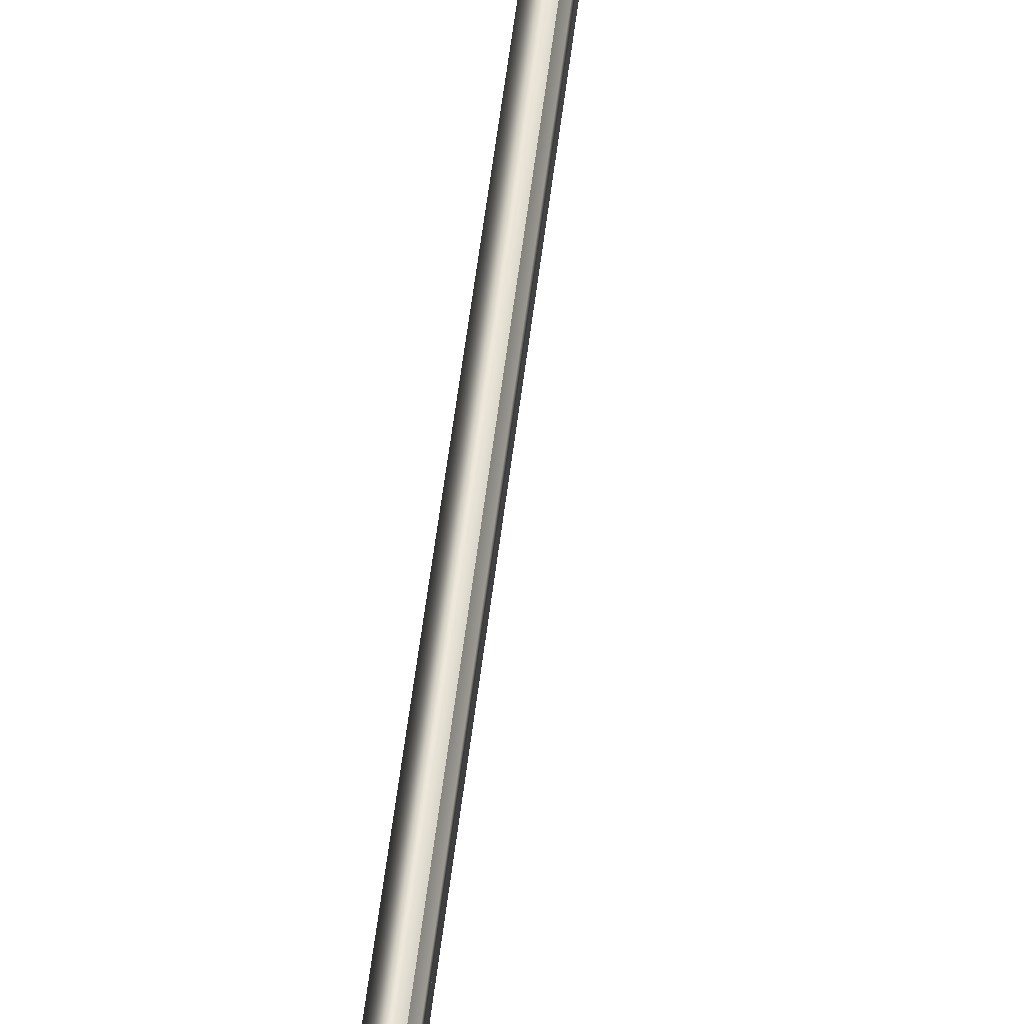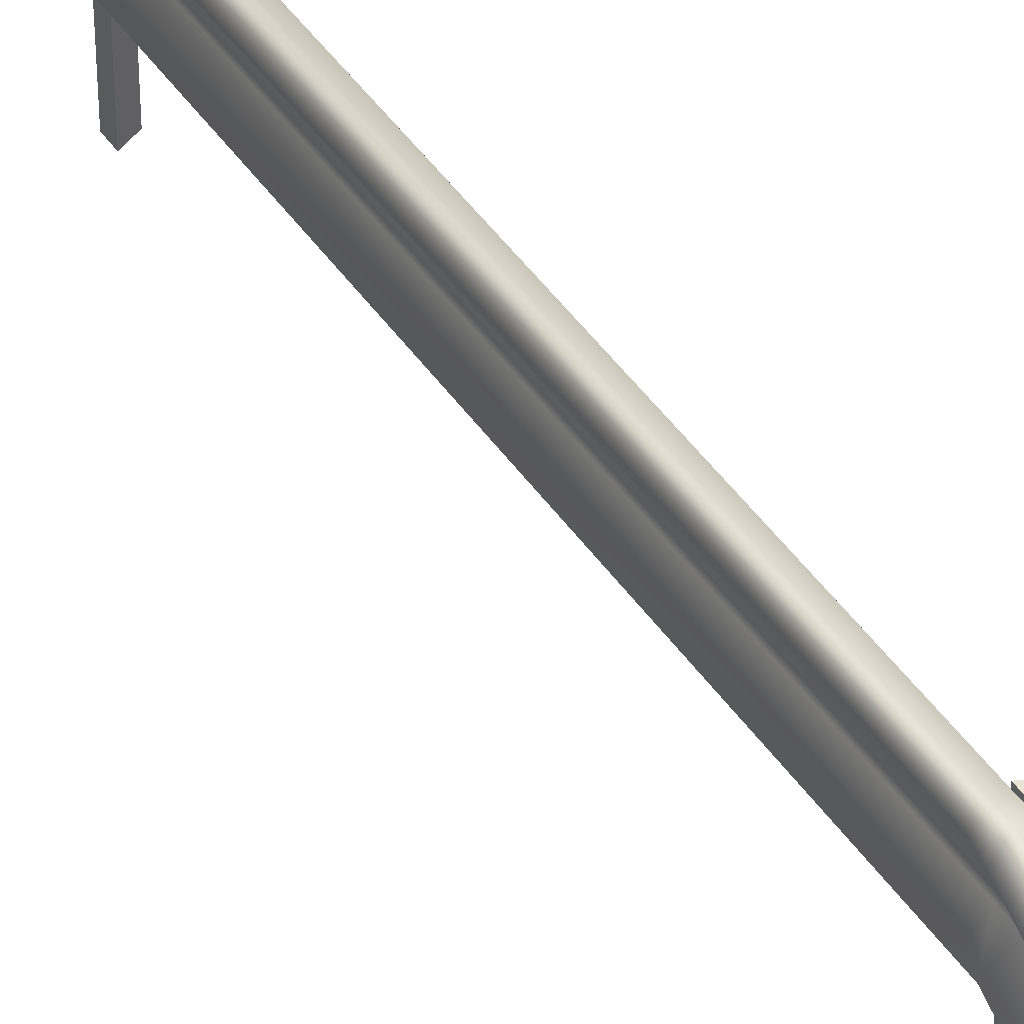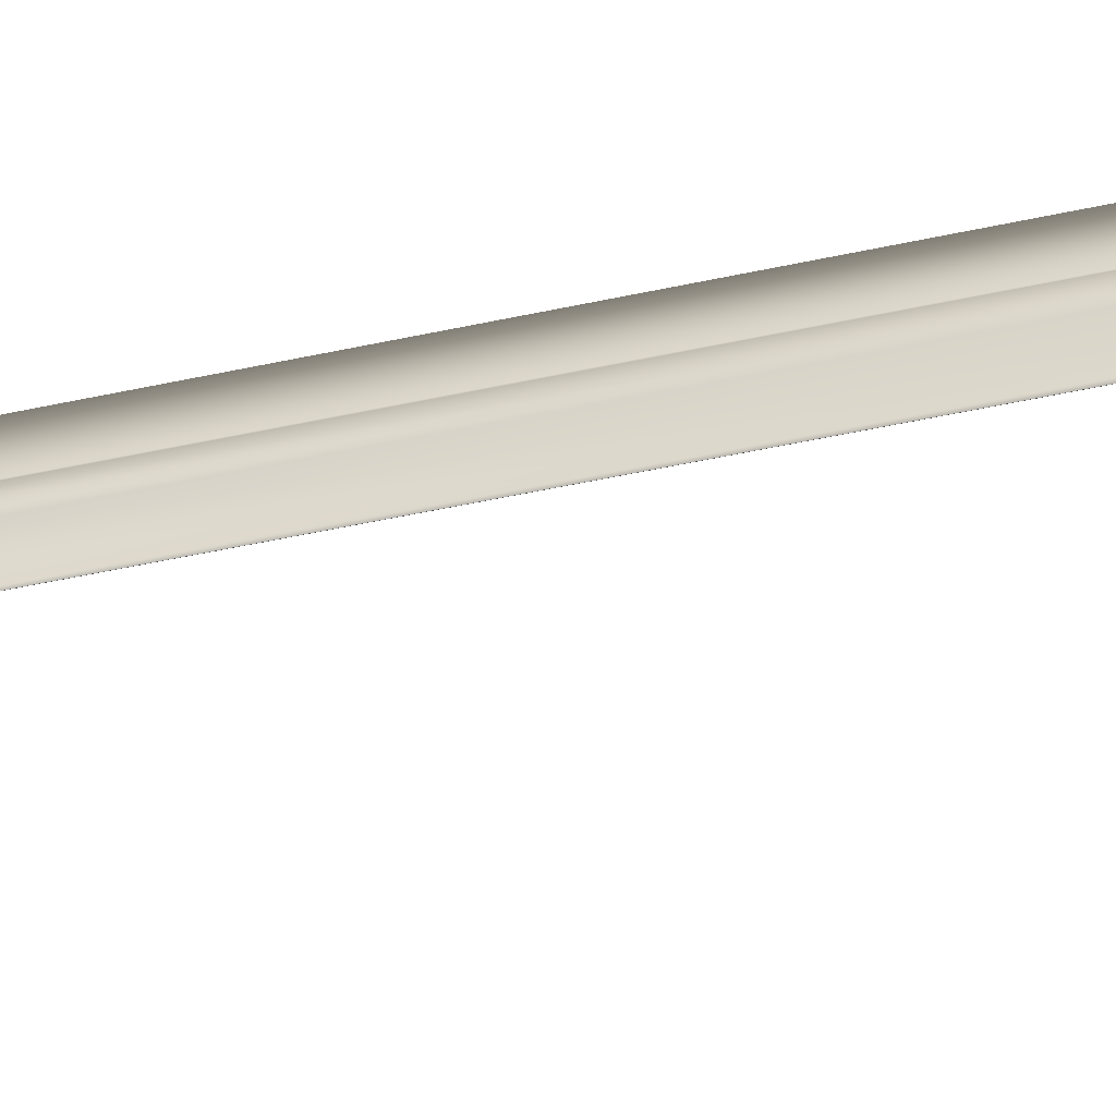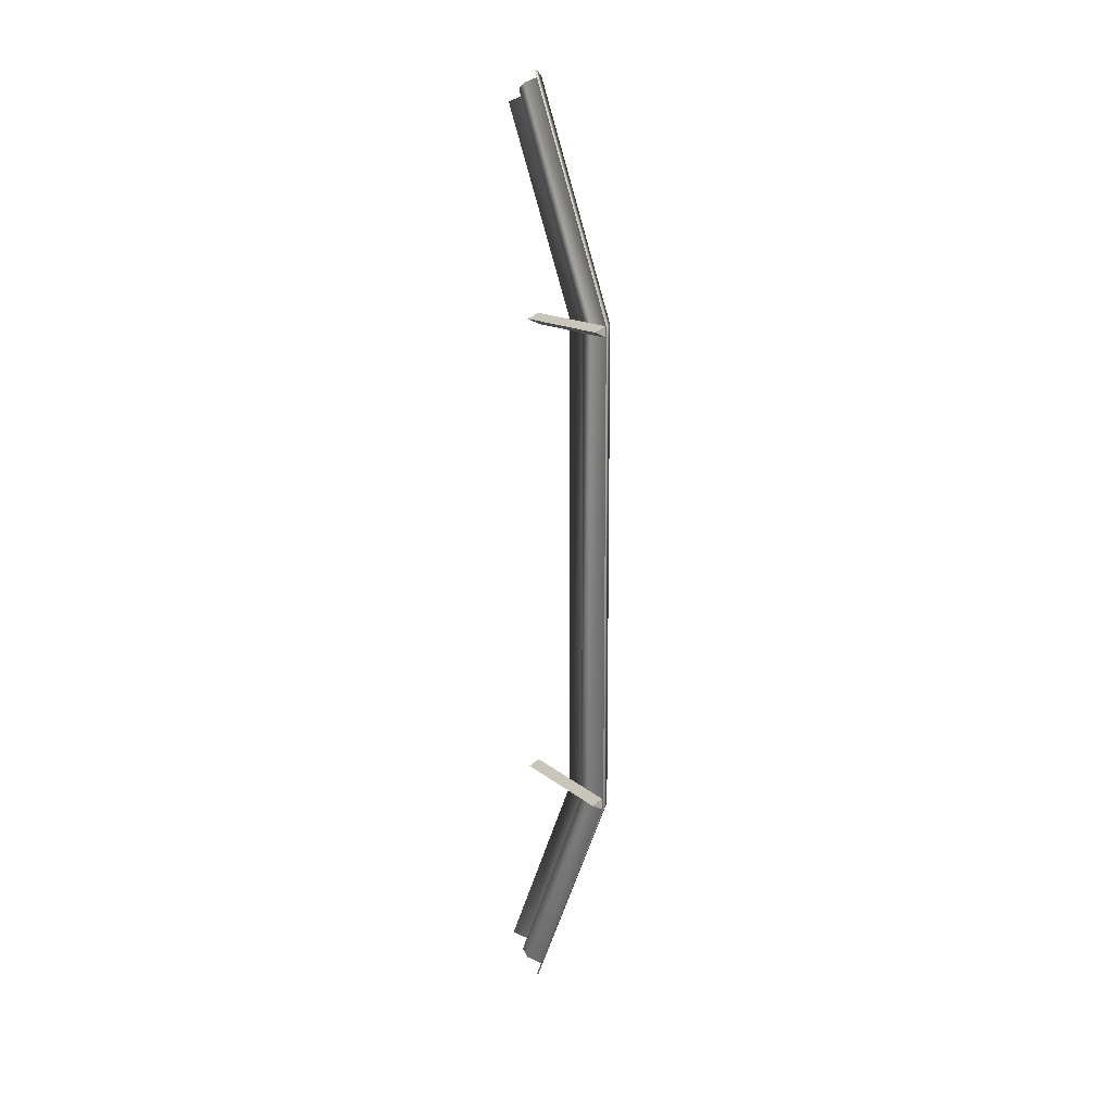
<metadata>
{"format":"obj","ext":"obj","renderer":"f3d","projection":"perspective","resolution":1024,"background":"white","views":[{"elev":57.8,"azim":7.0,"up":"+Y"},{"elev":43.6,"azim":-31.5,"up":"+Y"},{"elev":-47.2,"azim":104.1,"up":"+Y"},{"elev":13.6,"azim":151.0,"up":"+Z"}]}
</metadata>
<code>
v  -0.0544 -10.8 76.77
v  0.3393 -10.8 76.77
v  0.1425 10.2 41.8
v  0.1425 10.2 -40
v  -0.0544 -10.71 -75.84
v  0.3393 -10.71 -75.84
v  -0.0544 -1.438 81.87
v  0.3393 -1.438 81.87
v  0.1425 22.01 41.8
v  0.1425 22.01 -40
v  -0.0544 -1.533 -80.49
v  0.3393 -1.533 -80.49
v  -1.959 -8.93 77.79
v  -1.565 -8.93 77.79
v  -1.566 12.57 41.8
v  -1.565 12.57 -40
v  -1.565 -8.873 -76.77
v  -1.959 -8.873 -76.77
v  -1.959 12.57 -40
v  -1.959 12.57 41.8
v  -0.0544 -7.057 78.81
v  0.3393 -7.057 78.81
v  0.3393 14.93 41.8
v  0.3393 14.93 -40
v  0.3393 -7.038 -77.7
v  -0.0544 -7.038 -77.7
v  -0.0544 14.93 -40
v  -0.0544 14.93 41.8
v  -0.0544 -5.184 79.83
v  0.3393 -5.184 79.83
v  0.3393 17.29 41.8
v  0.3393 17.29 -40
v  0.3393 -5.203 -78.63
v  -0.0544 -5.203 -78.63
v  -0.0544 17.29 -40
v  -0.0544 17.29 41.8
v  -1.959 -3.311 80.85
v  -1.565 -3.311 80.85
v  -1.566 19.65 41.8
v  -1.565 19.65 -40
v  -1.565 -3.368 -79.56
v  -1.959 -3.368 -79.56
v  -1.959 19.65 -40
v  -1.959 19.65 41.8
v  0.1425 10.2 40
v  0.1425 22.01 40
v  -1.566 12.57 40
v  0.3393 14.93 40
v  0.3393 17.29 40
v  -1.566 19.65 40
v  -1.959 12.57 40
v  -0.0544 14.93 40
v  -0.0544 17.28 40
v  -1.959 19.65 40
v  0.3558 -0.3723 41.94
v  2.267 -0.3723 41.02
v  0.3558 -0.3723 40.1
v  0.3558 22.12 41.94
v  2.267 22.12 41.02
v  0.3558 22.12 40.1
v  0.3558 -0.5525 -38.08
v  2.267 -0.5525 -38.99
v  0.3558 -0.5525 -39.92
v  0.3558 21.94 -38.08
v  2.267 21.94 -38.99
v  0.3558 21.94 -39.92
g guardrail
f 3 2 1
f 6 4 5
f 9 7 8
f 12 11 10
f 15 14 2 3
f 45 47 15 3
f 17 16 4 6
f 23 22 14 15
f 47 48 23 15
f 25 24 16 17
f 31 30 22 23
f 48 49 31 23
f 33 32 24 25
f 39 38 30 31
f 49 50 39 31
f 41 40 32 33
f 9 8 38 39
f 50 46 9 39
f 12 10 40 41
f 19 18 5 4
f 45 51 19 4
f 13 20 3 1
f 27 26 18 19
f 51 52 27 19
f 21 28 20 13
f 35 34 26 27
f 52 53 35 27
f 29 36 28 21
f 43 42 34 35
f 53 54 43 35
f 37 44 36 29
f 10 11 42 43
f 54 46 10 43
f 7 9 44 37
f 4 16 47 45
f 16 24 48 47
f 24 32 49 48
f 32 40 50 49
f 40 10 46 50
f 3 20 51 45
f 20 28 52 51
f 28 36 53 52
f 36 44 54 53
f 44 9 46 54
f 59 60 58
f 55 56 59 58
f 56 57 60 59
f 57 55 58 60
f 65 66 64
f 61 62 65 64
f 62 63 66 65
f 63 61 64 66

</code>
